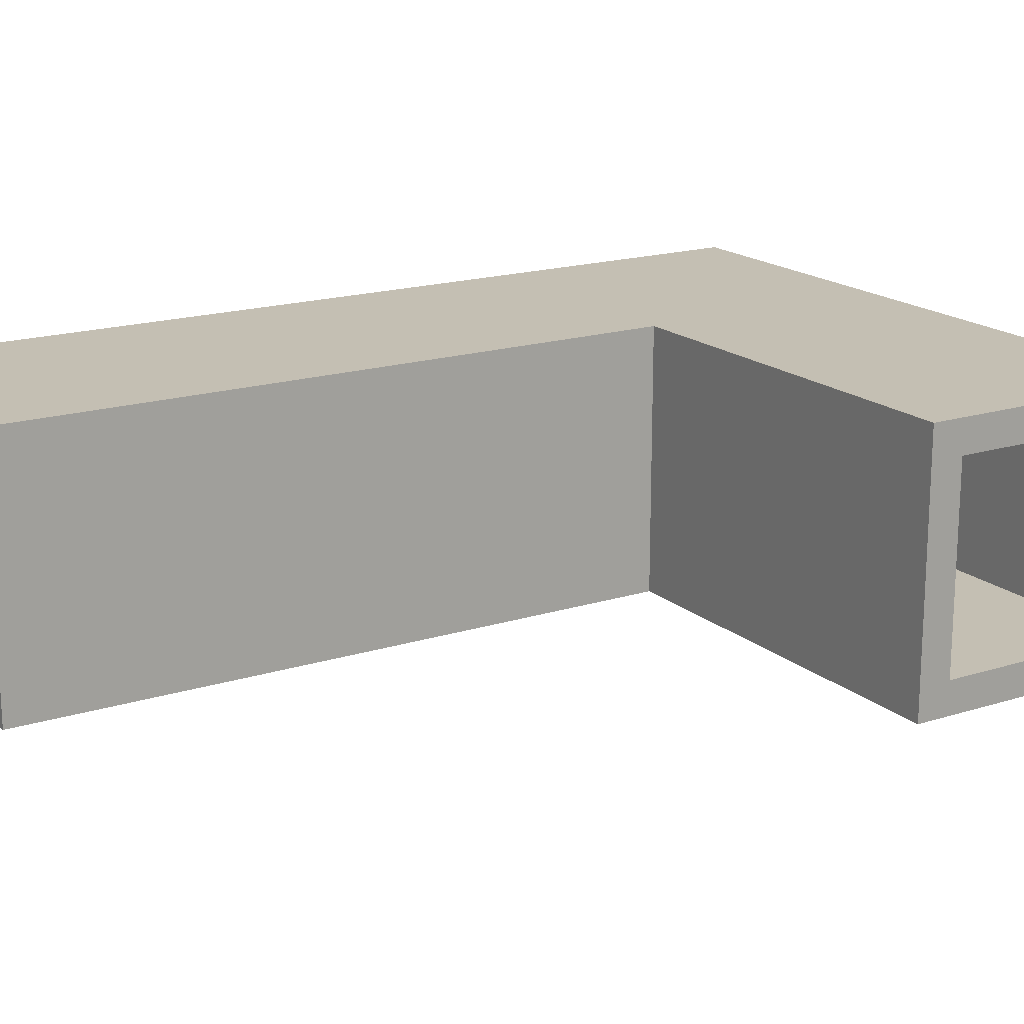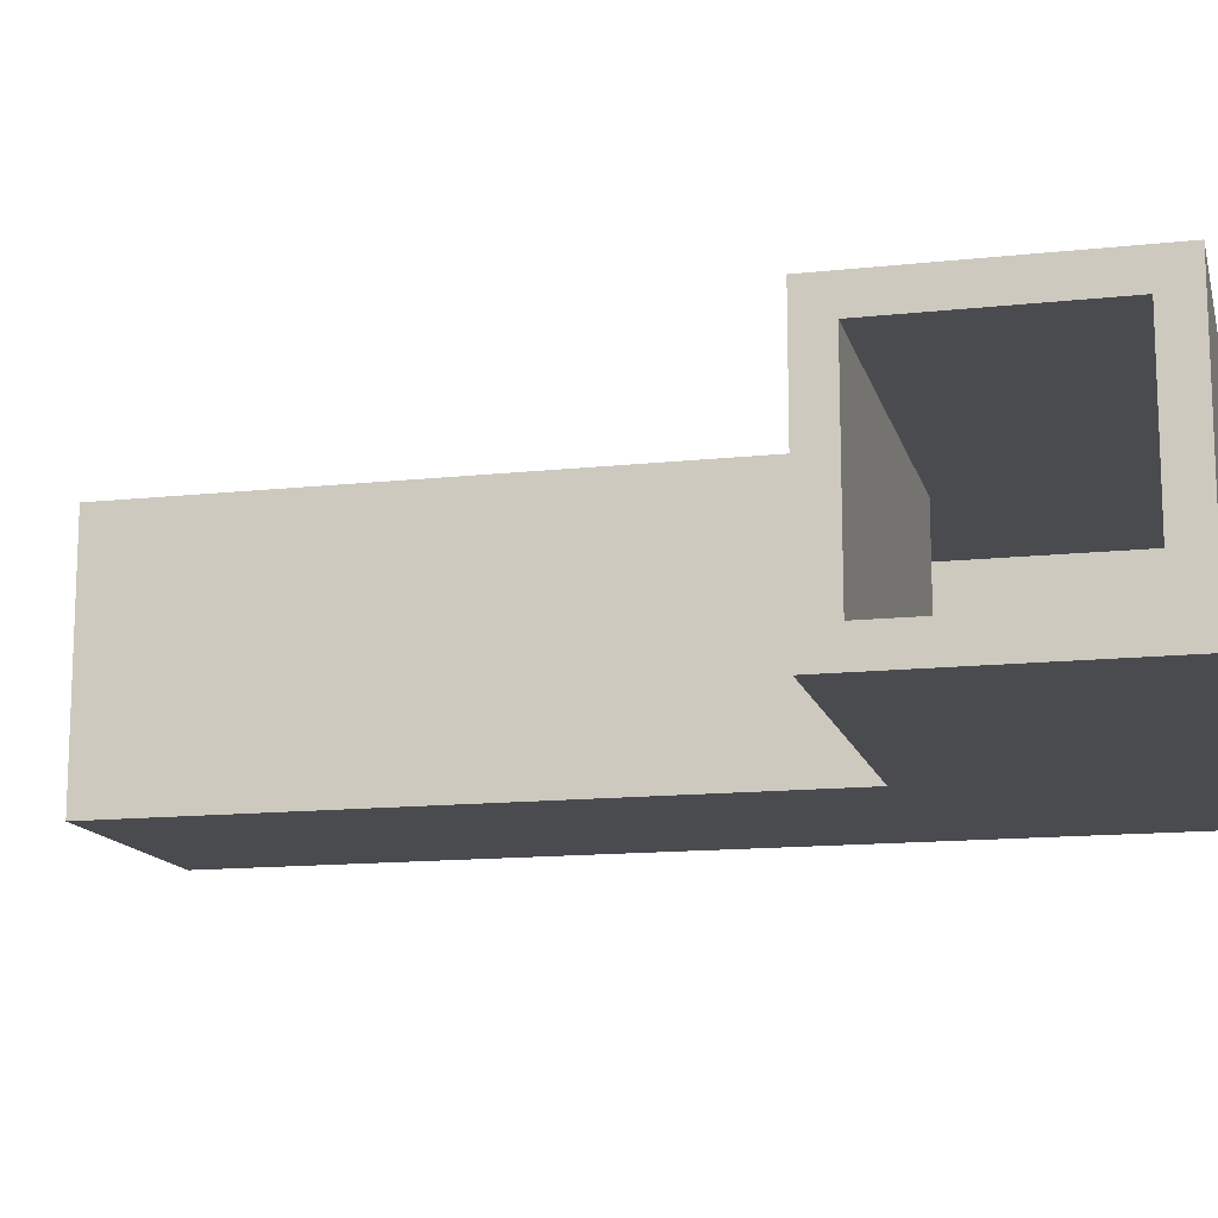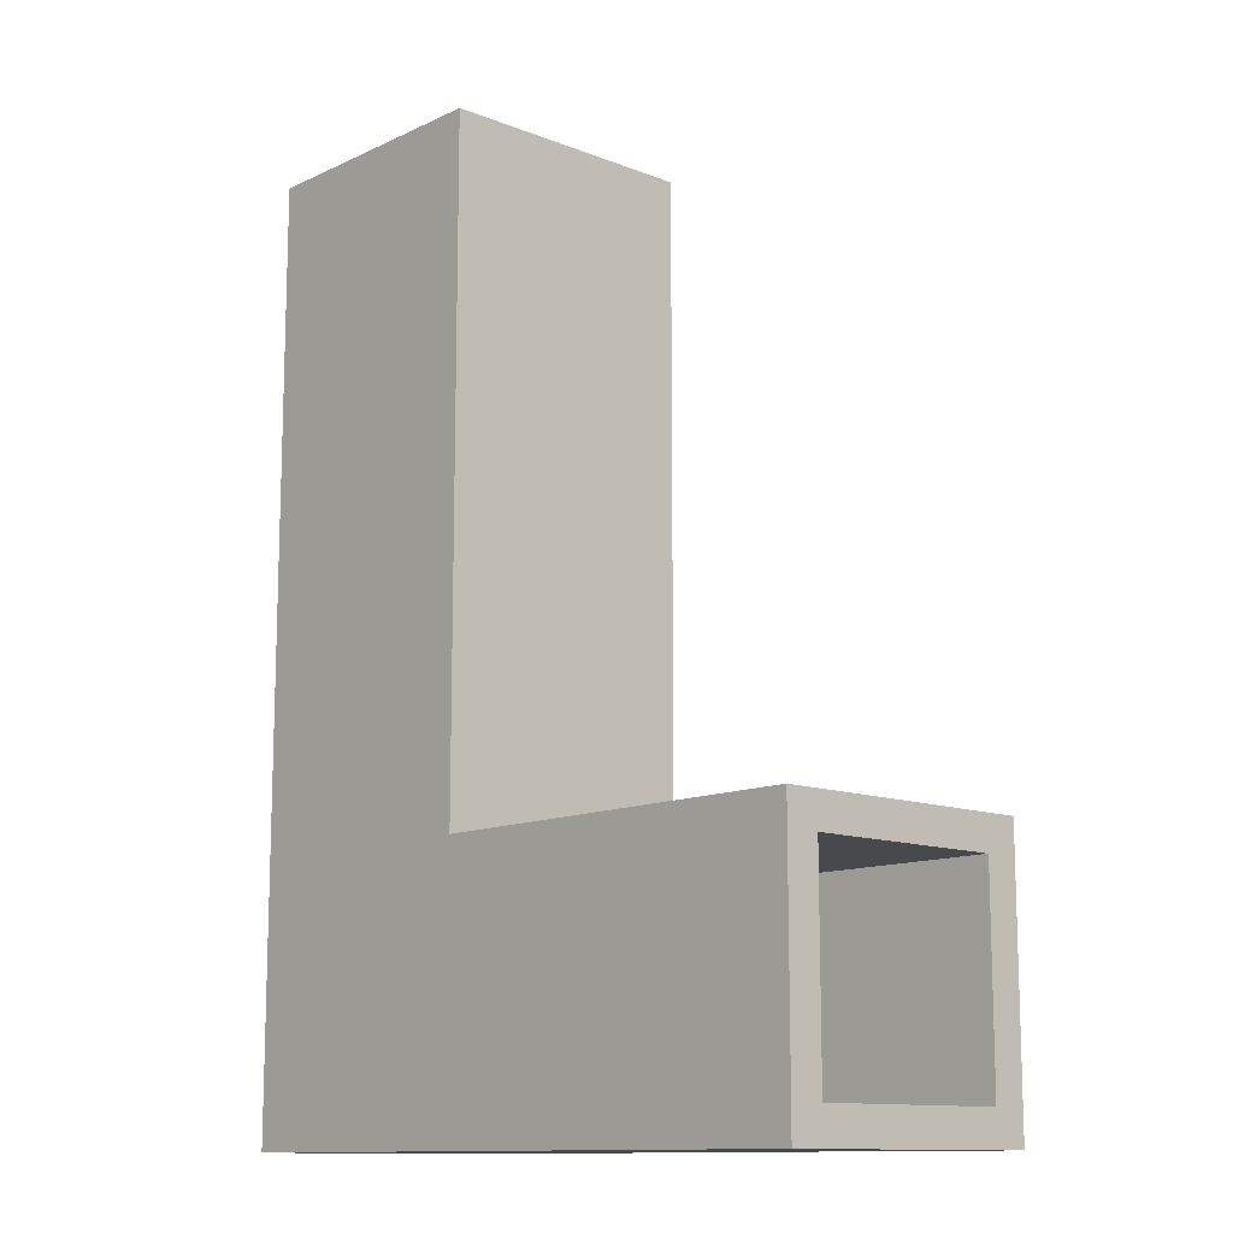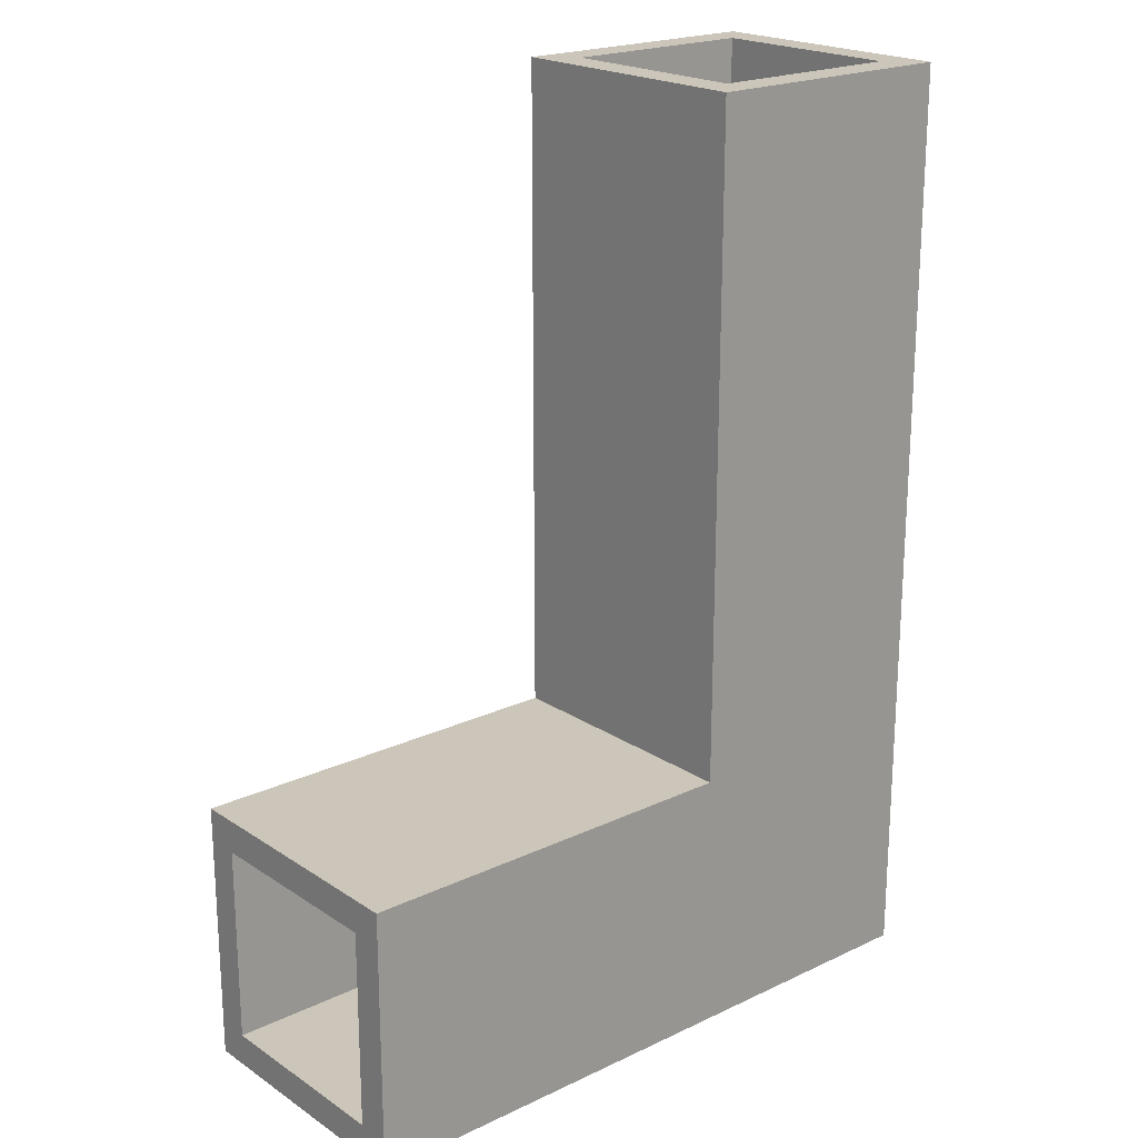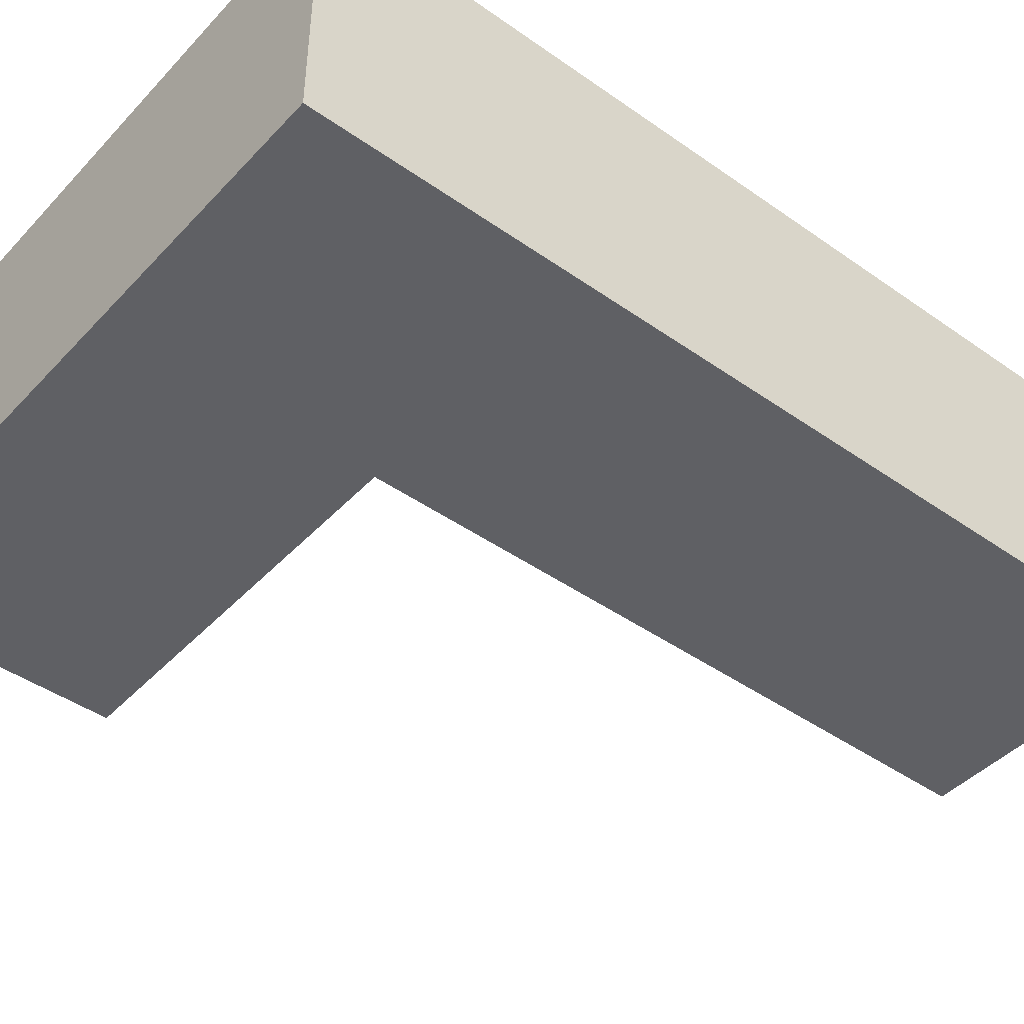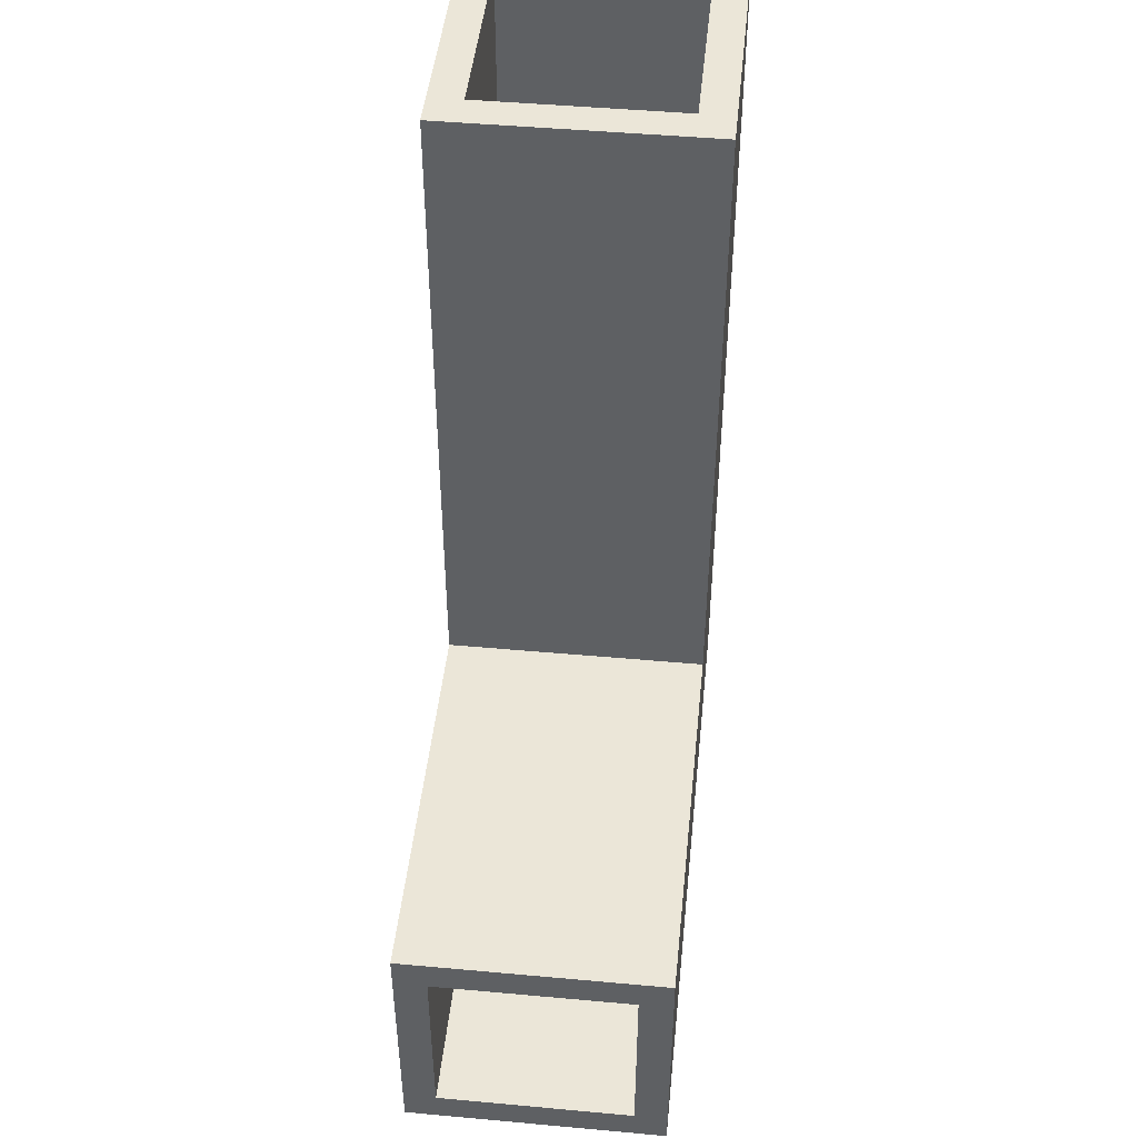
<metadata>
{"format":"obj","ext":"obj","renderer":"f3d","projection":"perspective","resolution":1024,"background":"white","views":[{"elev":17.7,"azim":58.1,"up":"+Y"},{"elev":-13.7,"azim":103.7,"up":"+Y"},{"elev":-12.2,"azim":47.5,"up":"+Z"},{"elev":20.8,"azim":139.6,"up":"+Z"},{"elev":-44.1,"azim":-129.5,"up":"+Y"},{"elev":46.5,"azim":95.9,"up":"+Z"}]}
</metadata>
<code>
g humanoid-25
v -33 72 24
v -33 72 -4
v -33 80 24
v -33 80 -4
v -26 73 24
v -26 73 3
v -26 79 24
v -26 79 3
v -32 73 24
v -32 73 -3
v -32 79 24
v -32 79 -3
v -25 72 24
v -25 72 4
v -25 80 24
v -25 80 4
v -13 72 4
v -13 72 -4
v -13 73 3
v -13 73 -3
v -13 79 3
v -13 79 -3
v -13 80 4
v -13 80 -4
v -33 72 24
v -33 80 24
v -32 73 24
v -32 79 24
v -26 73 24
v -26 79 24
v -25 72 24
v -25 80 24
v -25 72 4
v -25 80 4
v -13 72 4
v -13 80 4
v -32 73 -3
v -32 79 -3
v -13 73 -3
v -13 79 -3
v -26 73 3
v -26 79 3
v -13 73 3
v -13 79 3
v -33 72 -4
v -33 80 -4
v -13 72 -4
v -13 80 -4
v -33 72 24
v -25 72 24
v -25 72 4
v -13 72 4
v -33 72 -4
v -13 72 -4
v -32 79 24
v -26 79 24
v -26 79 3
v -13 79 3
v -32 79 -3
v -13 79 -3
v -32 73 24
v -26 73 24
v -26 73 3
v -13 73 3
v -32 73 -3
v -13 73 -3
v -33 80 24
v -25 80 24
v -25 80 4
v -13 80 4
v -33 80 -4
v -13 80 -4
f 3 2 1
f 4 2 3
f 7 6 5
f 8 6 7
f 9 10 11
f 11 10 12
f 13 14 15
f 15 14 16
f 17 18 19
f 19 18 20
f 17 19 21
f 20 18 22
f 17 21 23
f 21 22 23
f 22 18 24
f 23 22 24
f 27 26 25
f 28 26 27
f 29 27 25
f 30 26 28
f 31 29 25
f 31 30 29
f 32 26 30
f 32 30 31
f 35 34 33
f 36 34 35
f 39 38 37
f 40 38 39
f 41 42 43
f 43 42 44
f 45 46 47
f 47 46 48
f 51 50 49
f 53 51 49
f 53 52 51
f 54 52 53
f 57 56 55
f 59 57 55
f 59 58 57
f 60 58 59
f 61 62 63
f 61 63 65
f 63 64 65
f 65 64 66
f 67 68 69
f 67 69 71
f 69 70 71
f 71 70 72

</code>
